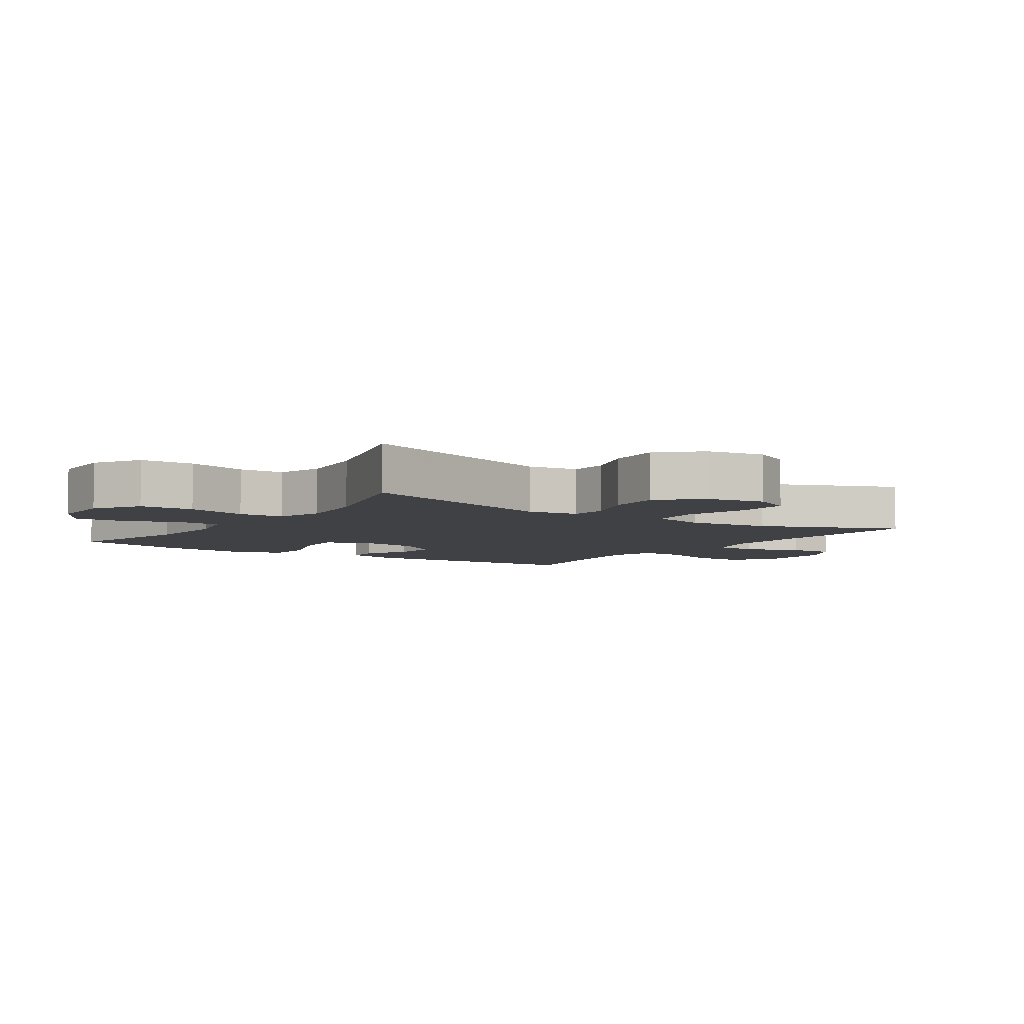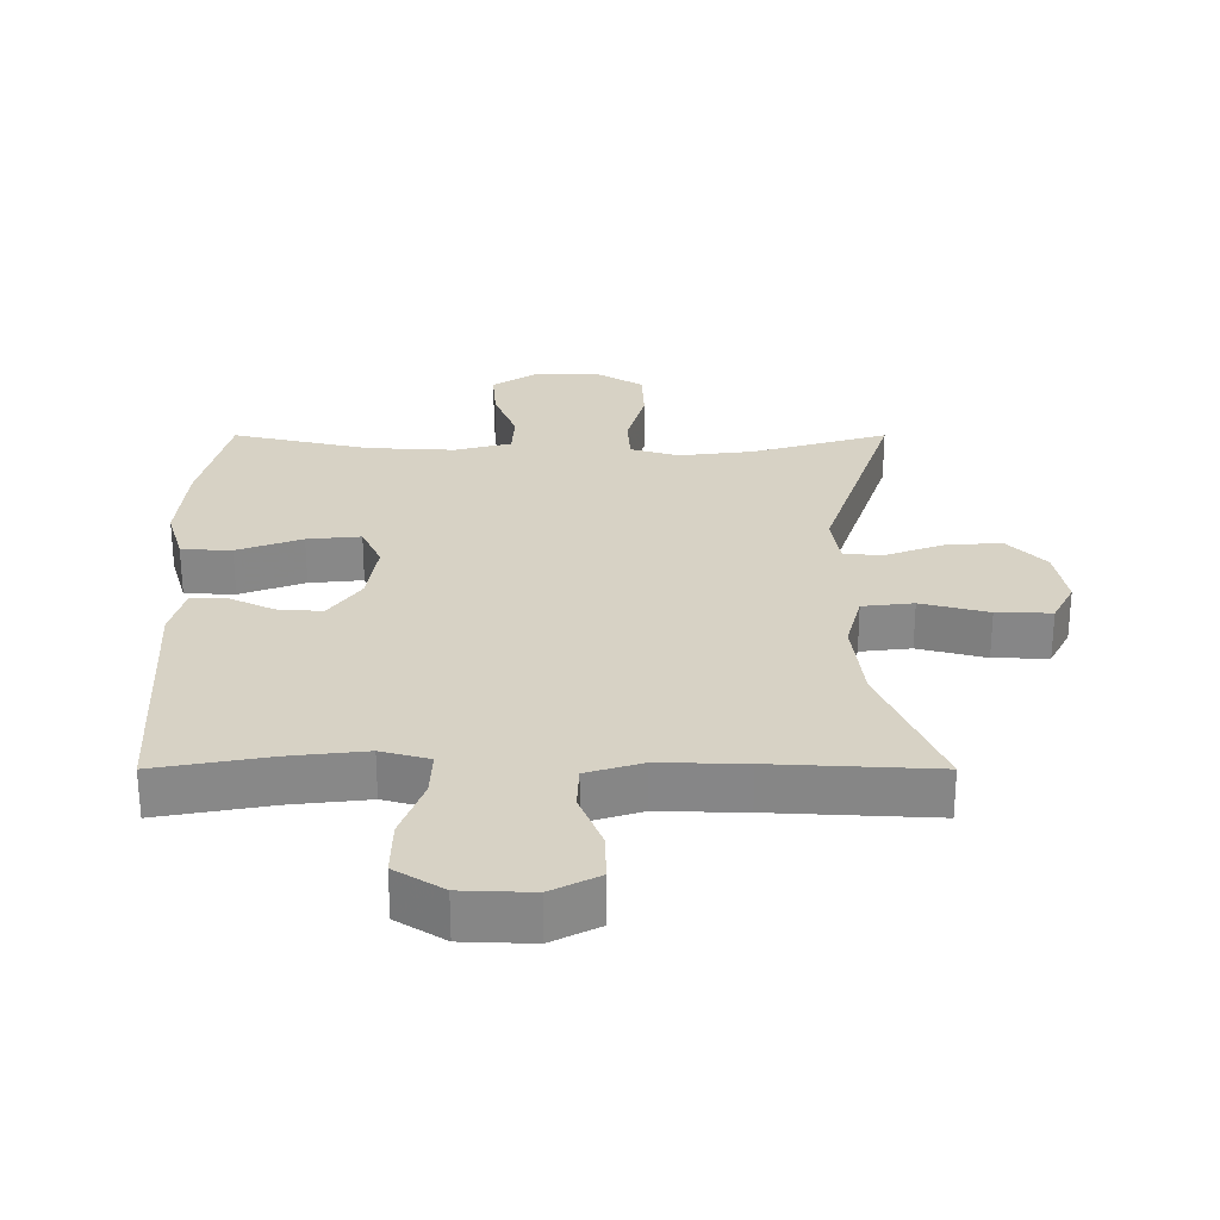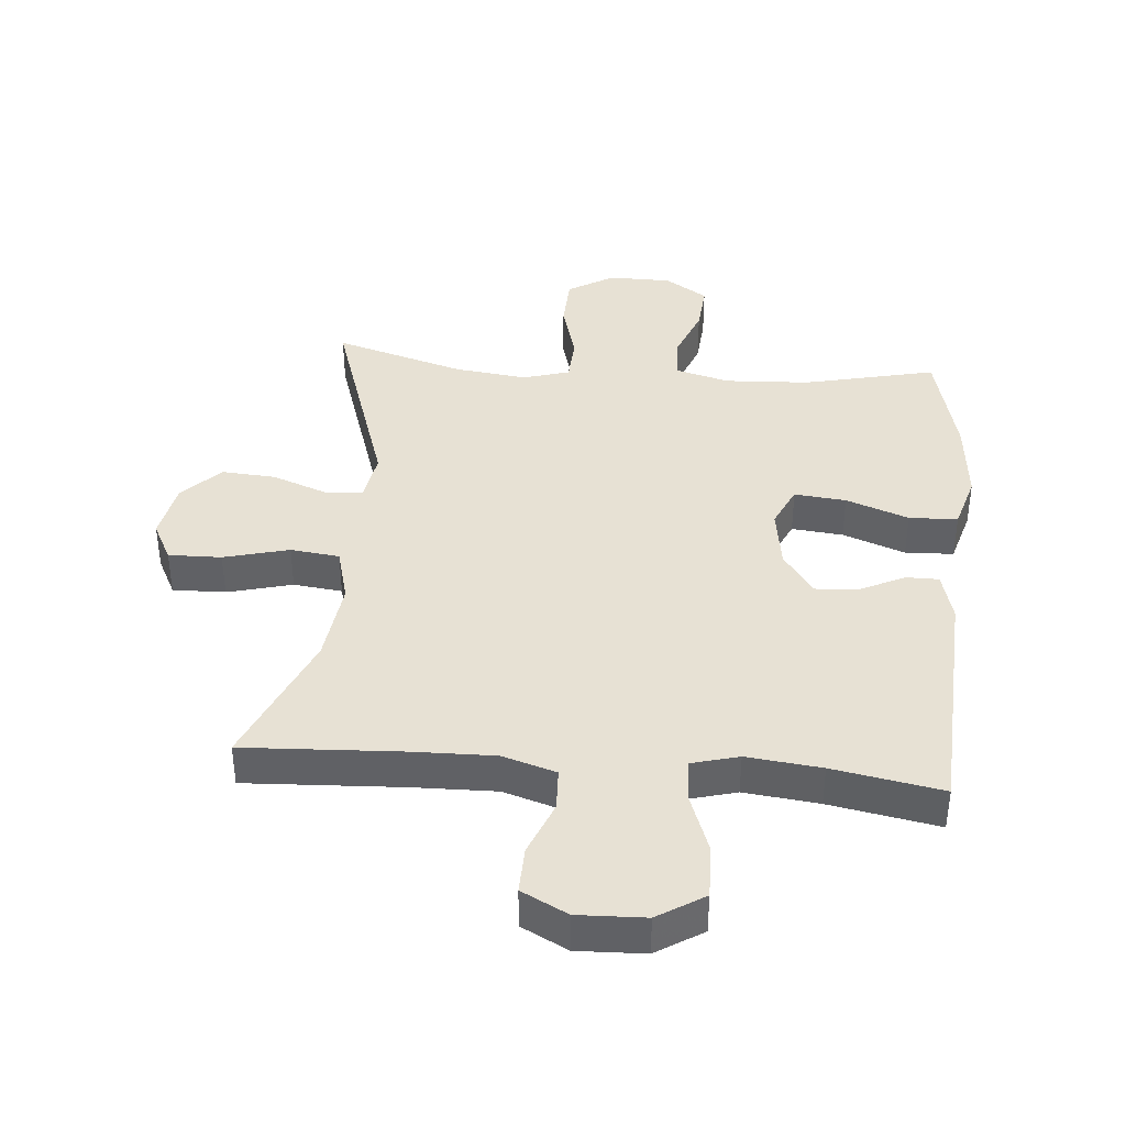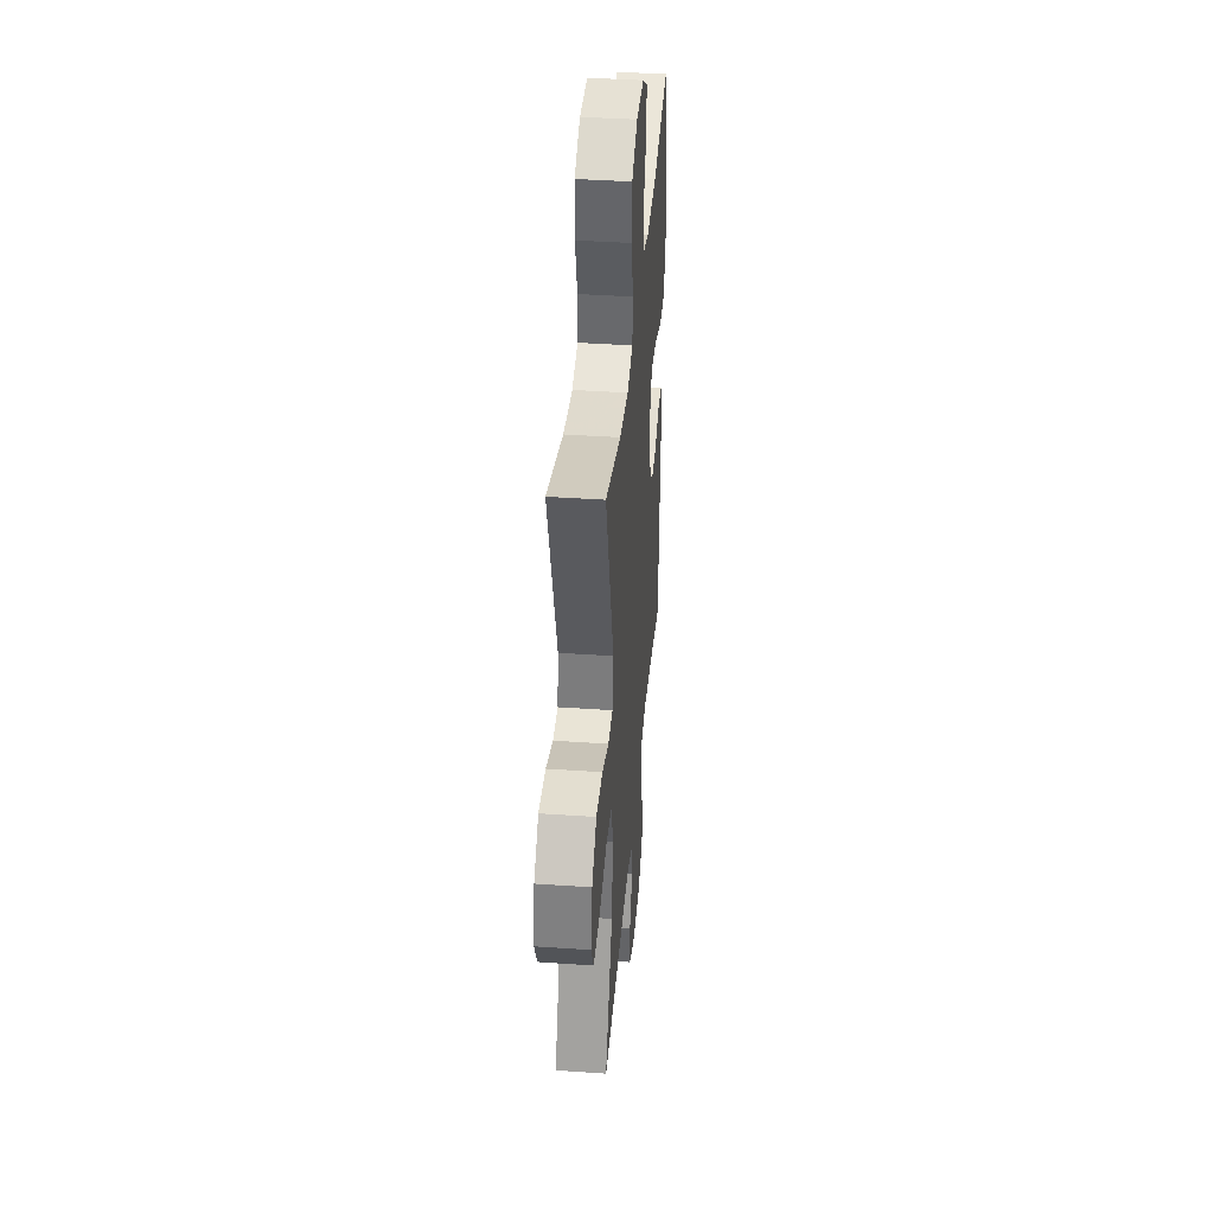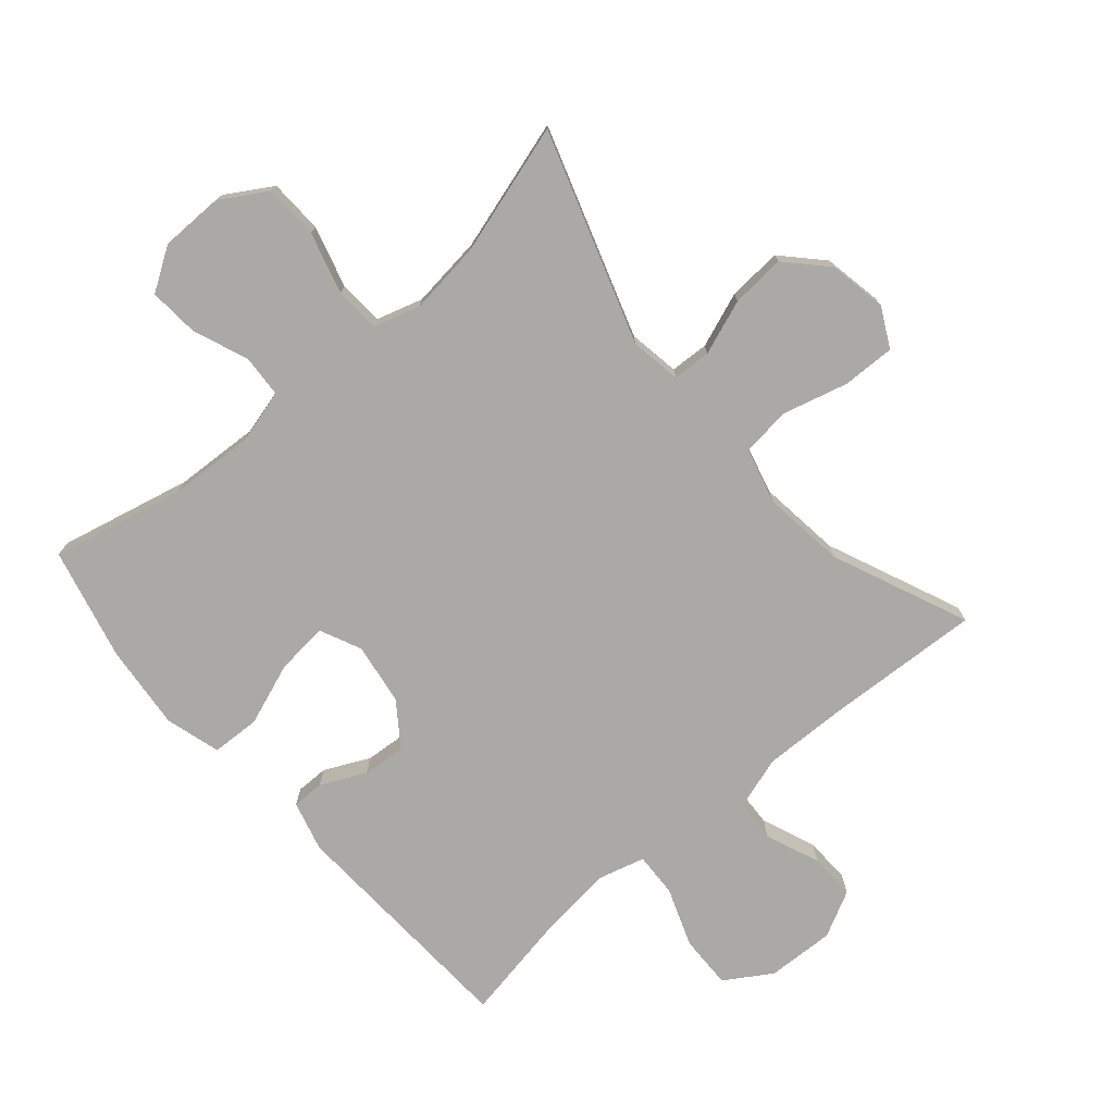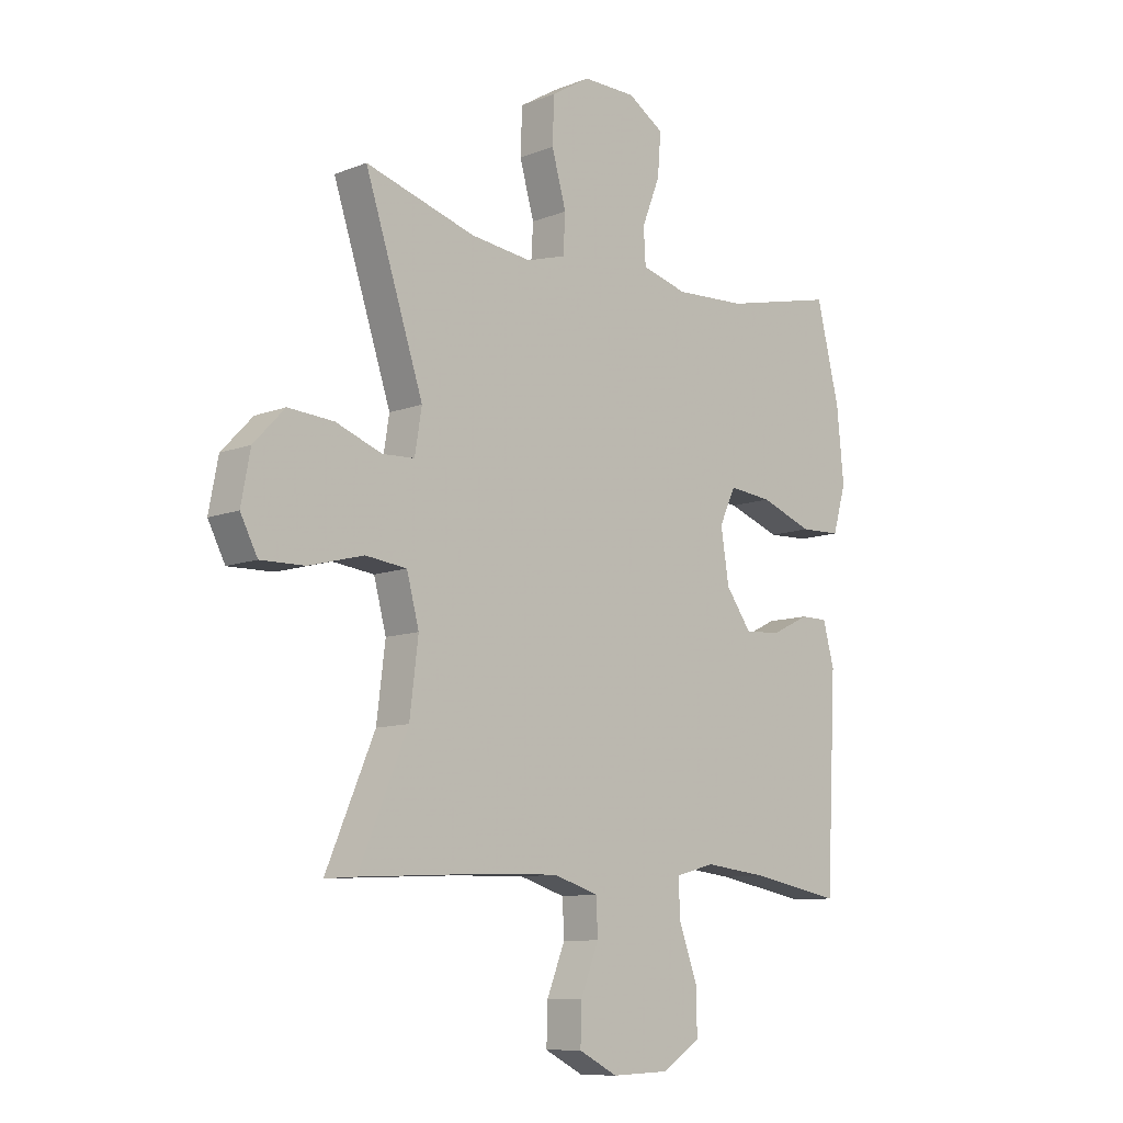
<metadata>
{"format":"obj","ext":"obj","renderer":"f3d","projection":"perspective","resolution":1024,"background":"white","views":[{"elev":-5.6,"azim":55.5,"up":"+Y"},{"elev":-62.4,"azim":0.0,"up":"+Z"},{"elev":39.6,"azim":-175.0,"up":"+Y"},{"elev":39.8,"azim":94.9,"up":"+Z"},{"elev":-75.3,"azim":40.7,"up":"+Y"},{"elev":-9.9,"azim":135.1,"up":"+Z"}]}
</metadata>
<code>
v 0.5 0.07 0.5
v 0.391 0.07 0.169
v 0.404 0.07 0.089
v 0.464 0.07 0.086
v 0.55 0.07 0.118
v 0.635 0.07 0.124
v 0.693 0.07 0.063
v 0.71 0.07 -0.028
v 0.678 0.07 -0.09
v 0.595 0.07 -0.088
v 0.493 0.07 -0.061
v 0.416 0.07 -0.07
v 0.393 0.07 -0.157
v 0.409 0.07 -0.287
v 0.5 0.07 -0.5
v 0.254 0.07 -0.487
v 0.124 0.07 -0.484
v 0.04 0.07 -0.51
v 0.037 0.07 -0.576
v 0.071 0.07 -0.661
v 0.073 0.07 -0.734
v 0.001 0.07 -0.771
v -0.105 0.07 -0.767
v -0.178 0.07 -0.721
v -0.176 0.07 -0.637
v -0.142 0.07 -0.545
v -0.139 0.07 -0.476
v -0.212 0.07 -0.456
v -0.329 0.07 -0.469
v -0.5 0.07 -0.5
v -0.519 0.07 -0.123
v -0.498 0.07 -0.045
v -0.447 0.07 -0.045
v -0.377 0.07 -0.079
v -0.309 0.07 -0.084
v -0.261 0.07 -0.017
v -0.246 0.07 0.08
v -0.276 0.07 0.145
v -0.357 0.07 0.137
v -0.455 0.07 0.101
v -0.531 0.07 0.104
v -0.556 0.07 0.19
v -0.543 0.07 0.324
v -0.5 0.07 0.5
v -0.292 0.07 0.452
v -0.159 0.07 0.445
v -0.074 0.07 0.468
v -0.07 0.07 0.534
v -0.104 0.07 0.621
v -0.11 0.07 0.699
v -0.043 0.07 0.742
v 0.056 0.07 0.743
v 0.128 0.07 0.699
v 0.131 0.07 0.614
v 0.104 0.07 0.518
v 0.108 0.07 0.447
v 0.181 0.07 0.425
v 0.295 0.07 0.439
v 0.5 0 0.5
v 0.391 0 0.169
v 0.404 0 0.089
v 0.464 0 0.086
v 0.55 0 0.118
v 0.635 0 0.124
v 0.693 0 0.063
v 0.71 0 -0.028
v 0.678 0 -0.09
v 0.595 0 -0.088
v 0.493 0 -0.061
v 0.416 0 -0.07
v 0.393 0 -0.157
v 0.409 0 -0.287
v 0.5 0 -0.5
v 0.254 0 -0.487
v 0.124 0 -0.484
v 0.04 0 -0.51
v 0.037 0 -0.576
v 0.071 0 -0.661
v 0.073 0 -0.734
v 0.001 0 -0.771
v -0.105 0 -0.767
v -0.178 0 -0.721
v -0.176 0 -0.637
v -0.142 0 -0.545
v -0.139 0 -0.476
v -0.212 0 -0.456
v -0.329 0 -0.469
v -0.5 0 -0.5
v -0.519 0 -0.123
v -0.498 0 -0.045
v -0.447 0 -0.045
v -0.377 0 -0.079
v -0.309 0 -0.084
v -0.261 0 -0.017
v -0.246 0 0.08
v -0.276 0 0.145
v -0.357 0 0.137
v -0.455 0 0.101
v -0.531 0 0.104
v -0.556 0 0.19
v -0.543 0 0.324
v -0.5 0 0.5
v -0.292 0 0.452
v -0.159 0 0.445
v -0.074 0 0.468
v -0.07 0 0.534
v -0.104 0 0.621
v -0.11 0 0.699
v -0.043 0 0.742
v 0.056 0 0.743
v 0.128 0 0.699
v 0.131 0 0.614
v 0.104 0 0.518
v 0.108 0 0.447
v 0.181 0 0.425
v 0.295 0 0.439
f 52 53 54 55
f 52 55 56
f 51 52 56
f 48 49 50 51
f 47 48 51 56
f 46 47 56 57
f 42 43 44 45
f 42 45 46 57
f 39 40 41 42
f 38 39 42 57
f 31 32 33 34
f 29 30 31 34
f 28 29 34 35
f 27 28 35 36
f 23 24 25 26
f 23 26 27
f 22 23 27
f 19 20 21 22
f 18 19 22 27
f 17 18 27 36
f 14 15 16
f 13 14 16 17
f 12 13 17 36
f 8 9 10 11
f 4 5 6 7
f 3 4 7 8
f 58 1 2
f 58 2 3
f 37 38 57 58
f 37 58 3
f 11 12 36 37
f 3 8 11 37
f 113 112 111 110
f 114 113 110
f 114 110 109
f 109 108 107 106
f 114 109 106 105
f 115 114 105 104
f 103 102 101 100
f 115 104 103 100
f 100 99 98 97
f 115 100 97 96
f 92 91 90 89
f 92 89 88 87
f 93 92 87 86
f 94 93 86 85
f 84 83 82 81
f 85 84 81
f 85 81 80
f 80 79 78 77
f 85 80 77 76
f 94 85 76 75
f 74 73 72
f 75 74 72 71
f 94 75 71 70
f 69 68 67 66
f 65 64 63 62
f 66 65 62 61
f 60 59 116
f 61 60 116
f 116 115 96 95
f 61 116 95
f 95 94 70 69
f 95 69 66 61
f 1 59 60 2
f 2 60 61 3
f 3 61 62 4
f 4 62 63 5
f 5 63 64 6
f 6 64 65 7
f 7 65 66 8
f 8 66 67 9
f 9 67 68 10
f 10 68 69 11
f 11 69 70 12
f 12 70 71 13
f 13 71 72 14
f 14 72 73 15
f 15 73 74 16
f 16 74 75 17
f 17 75 76 18
f 18 76 77 19
f 19 77 78 20
f 20 78 79 21
f 21 79 80 22
f 22 80 81 23
f 23 81 82 24
f 24 82 83 25
f 25 83 84 26
f 26 84 85 27
f 27 85 86 28
f 28 86 87 29
f 29 87 88 30
f 30 88 89 31
f 31 89 90 32
f 32 90 91 33
f 33 91 92 34
f 34 92 93 35
f 35 93 94 36
f 36 94 95 37
f 37 95 96 38
f 38 96 97 39
f 39 97 98 40
f 40 98 99 41
f 41 99 100 42
f 42 100 101 43
f 43 101 102 44
f 44 102 103 45
f 45 103 104 46
f 46 104 105 47
f 47 105 106 48
f 48 106 107 49
f 49 107 108 50
f 50 108 109 51
f 51 109 110 52
f 52 110 111 53
f 53 111 112 54
f 54 112 113 55
f 55 113 114 56
f 56 114 115 57
f 57 115 116 58
f 58 116 59 1

</code>
